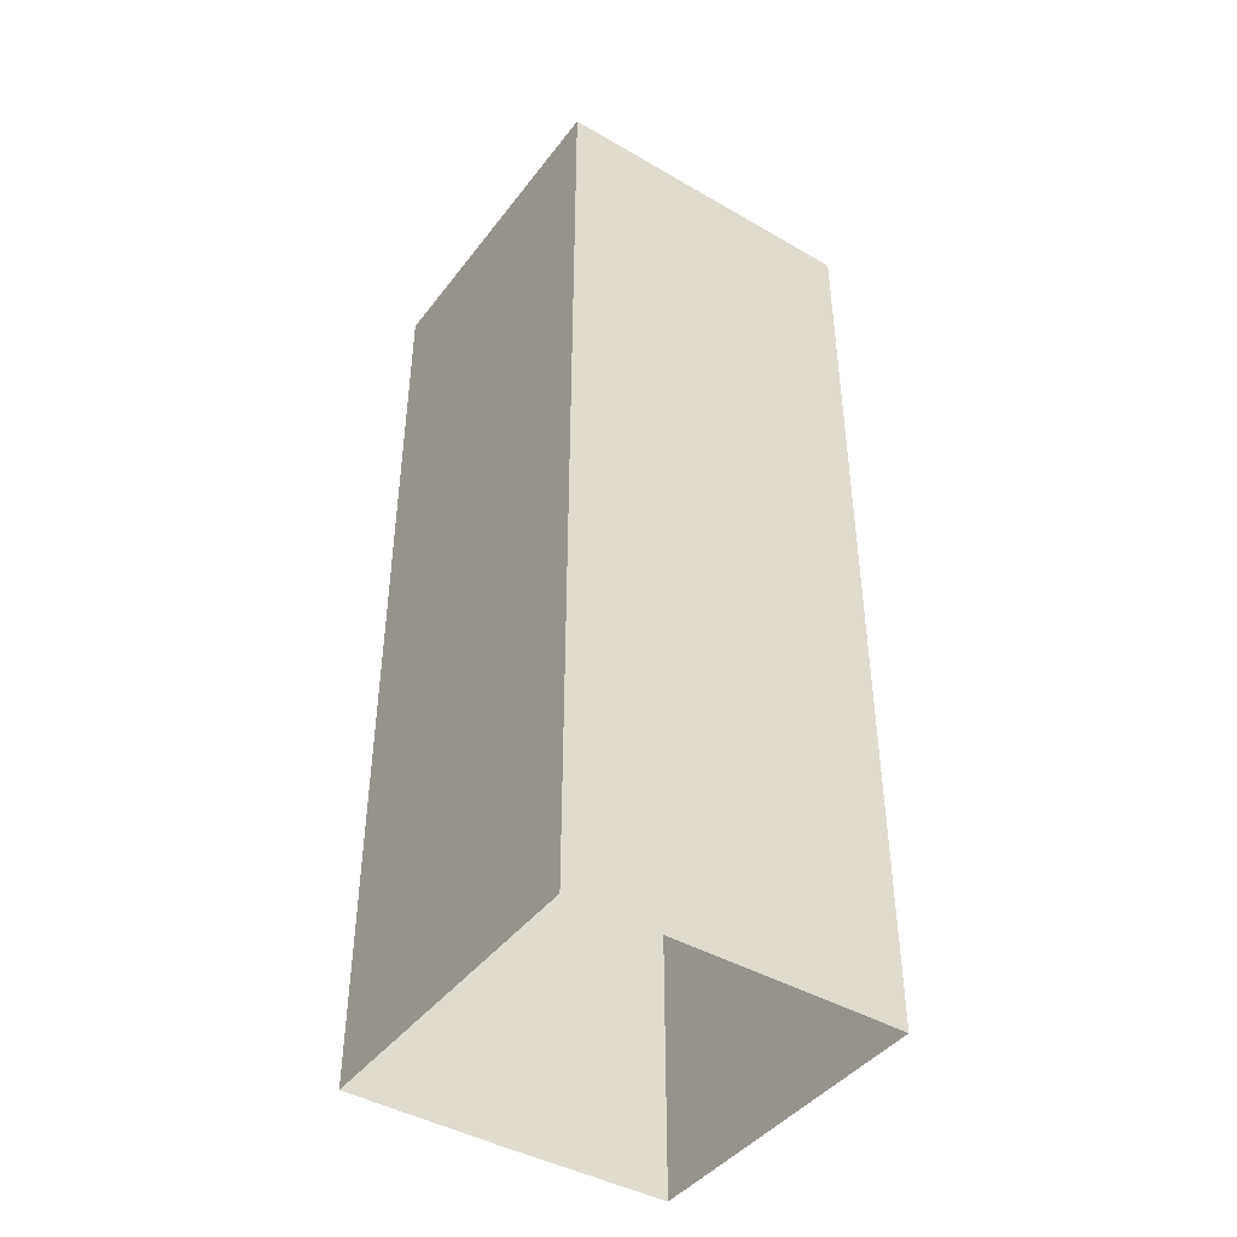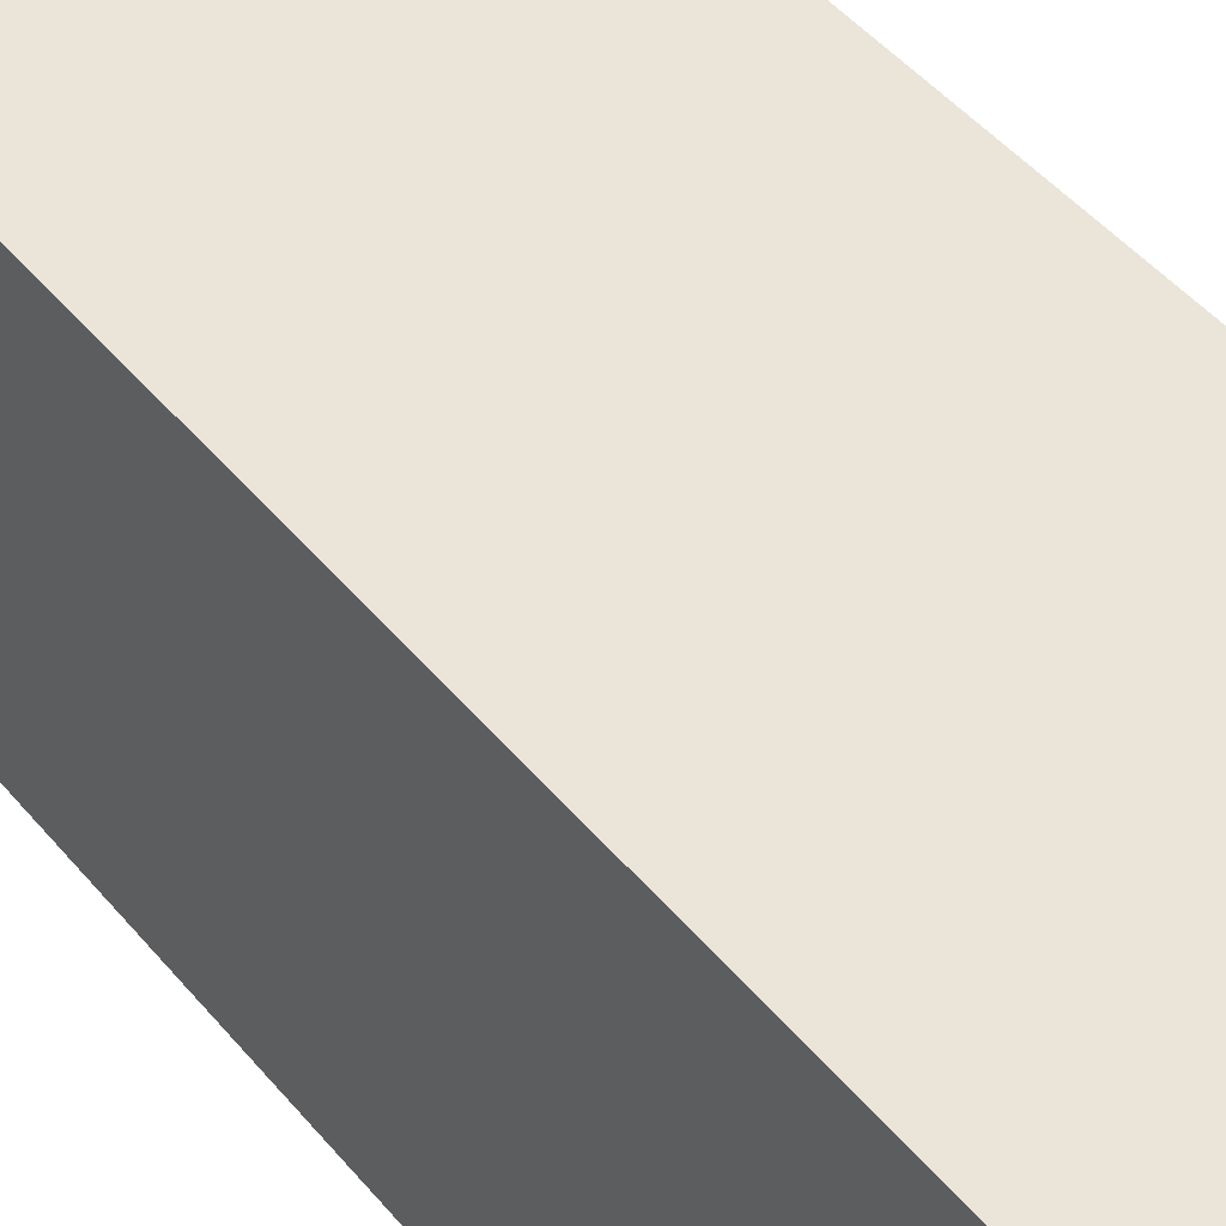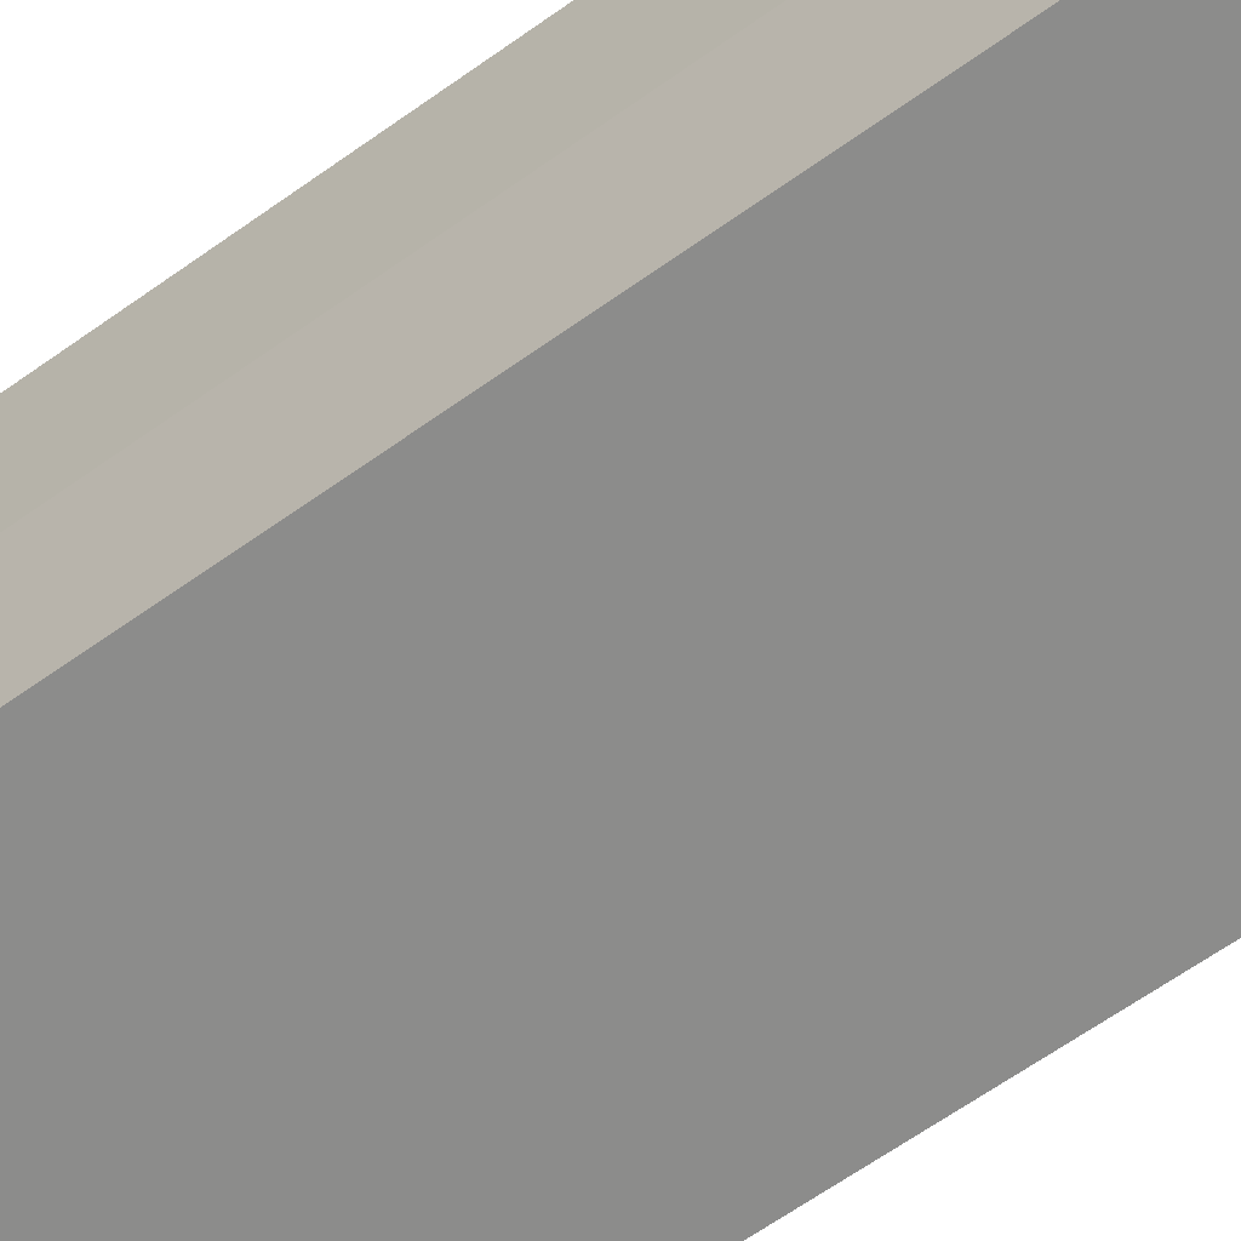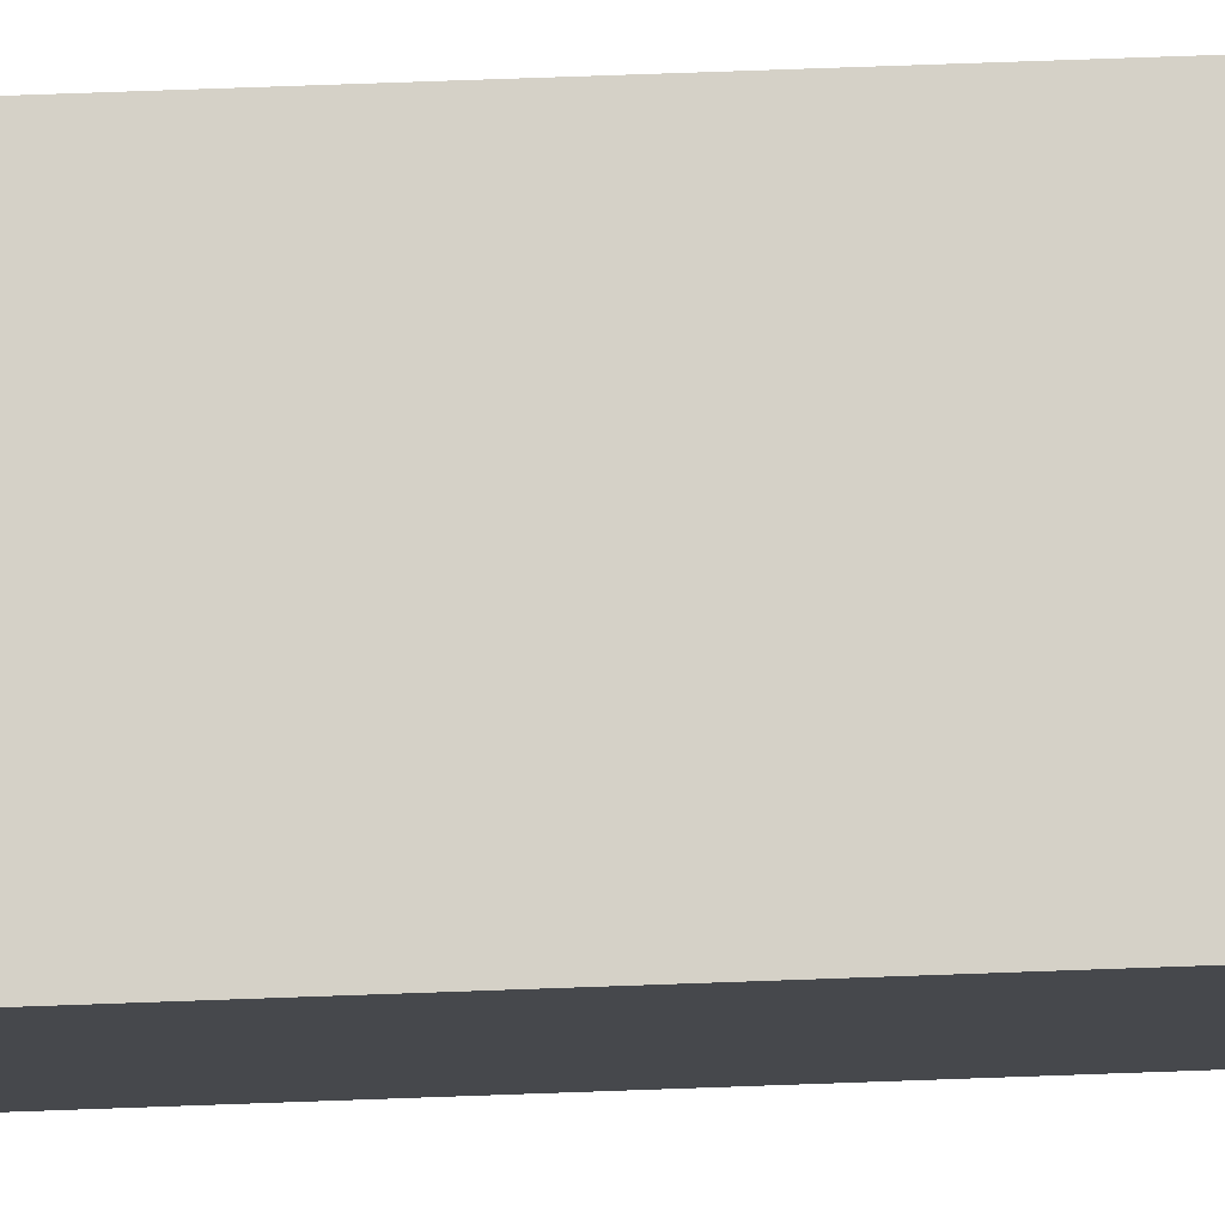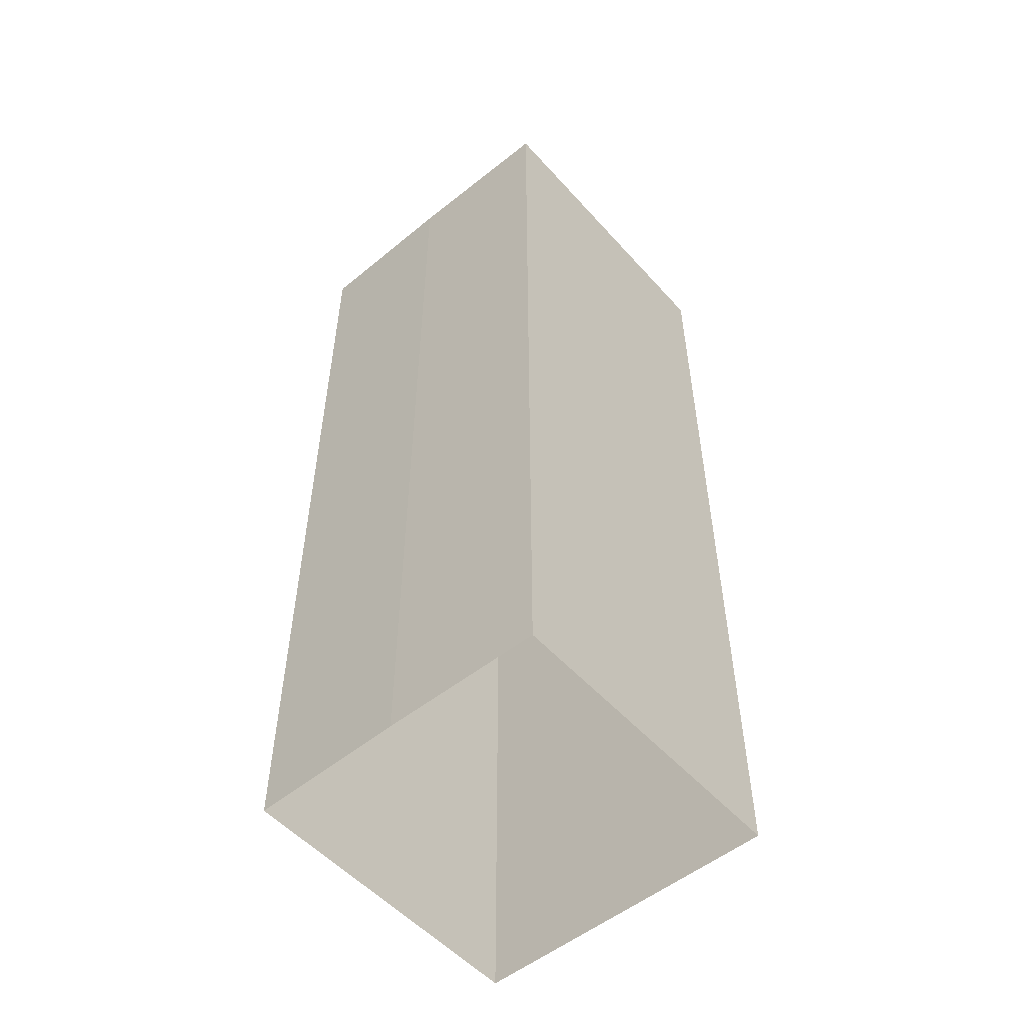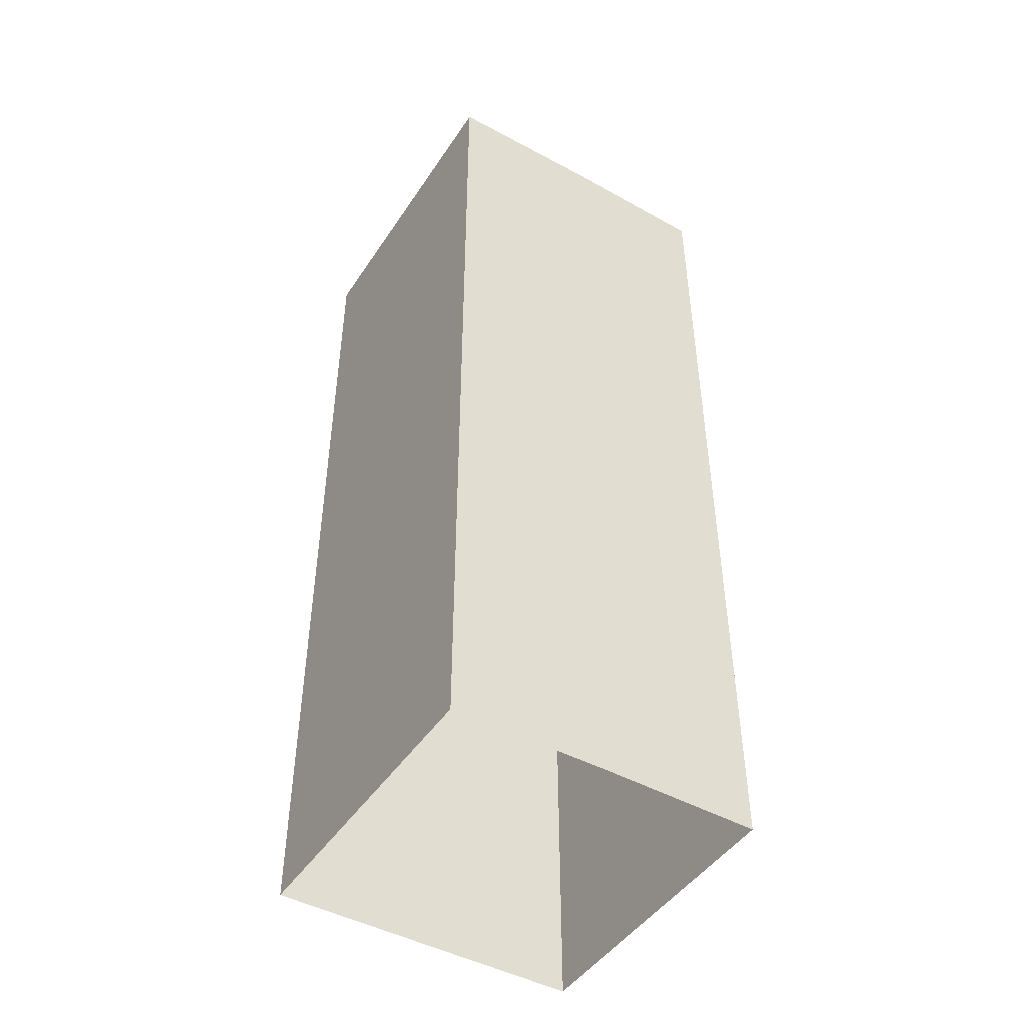
<metadata>
{"format":"obj","ext":"obj","renderer":"f3d","projection":"perspective","resolution":1024,"background":"white","views":[{"elev":-43.2,"azim":-124.4,"up":"+Y"},{"elev":45.0,"azim":143.5,"up":"+Z"},{"elev":-64.1,"azim":125.8,"up":"+Z"},{"elev":78.7,"azim":-92.0,"up":"+Z"},{"elev":-53.4,"azim":130.8,"up":"+Y"},{"elev":-46.6,"azim":58.2,"up":"+Y"}]}
</metadata>
<code>
g Object33
v -101 150 21.37
v -125.8 150 21.37
v -101.4 150 46.87
v -125.8 150 46.87
v -75.48 150 21.37
v -75.25 150 46.87
v -101 150 71.86
v -125.8 150 71.86
v -75.48 150 71.86
v -101 -0.0003815 21.37
v -125.8 -0.0003815 21.37
v -101 50 21.37
v -125.8 50 21.37
v -75.48 -0.0003815 21.37
v -101 -0.0003815 21.37
v -75.48 50 21.37
v -101 50 21.37
v -101 100 21.37
v -125.8 100 21.37
v -75.48 100 21.37
v -101 100 21.37
v -101 150 21.37
v -125.8 150 21.37
v -75.48 150 21.37
v -101 150 21.37
v -75.25 -0.0003815 46.87
v -75.48 -0.0003815 21.37
v -75.25 50 46.87
v -75.48 50 21.37
v -75.48 -0.0003815 71.86
v -75.25 -0.0003815 46.87
v -75.48 50 71.86
v -75.25 50 46.87
v -75.25 100 46.87
v -75.48 100 21.37
v -75.48 100 71.86
v -75.25 100 46.87
v -75.25 150 46.87
v -75.48 150 21.37
v -75.48 150 71.86
v -75.25 150 46.87
v -101 -0.0003815 71.86
v -75.48 -0.0003815 71.86
v -101 50 71.86
v -75.48 50 71.86
v -125.8 -0.0003815 71.86
v -101 -0.0003815 71.86
v -125.8 50 71.86
v -101 50 71.86
v -101 100 71.86
v -75.48 100 71.86
v -125.8 100 71.86
v -101 100 71.86
v -101 150 71.86
v -75.48 150 71.86
v -125.8 150 71.86
v -101 150 71.86
v -125.8 -0.0003815 46.87
v -125.8 -0.0003815 71.86
v -125.8 50.56 46.87
v -125.8 50 71.86
v -125.8 -0.0003815 21.37
v -125.8 -0.0003815 46.87
v -125.8 50 21.37
v -125.8 50.56 46.87
v -125.8 100 46.87
v -125.8 100 71.86
v -125.8 100 21.37
v -125.8 100 46.87
v -125.8 150 46.87
v -125.8 150 71.86
v -125.8 150 21.37
v -125.8 150 46.87
f 3 1 2
f 2 4 3
f 6 5 1
f 1 3 6
f 7 3 4
f 4 8 7
f 9 6 3
f 3 7 9
f 12 10 11
f 11 13 12
f 16 14 15
f 15 17 16
f 18 12 13
f 13 19 18
f 20 16 17
f 17 21 20
f 22 18 19
f 19 23 22
f 24 20 21
f 21 25 24
f 28 26 27
f 27 29 28
f 32 30 31
f 31 33 32
f 34 28 29
f 29 35 34
f 36 32 33
f 33 37 36
f 38 34 35
f 35 39 38
f 40 36 37
f 37 41 40
f 44 42 43
f 43 45 44
f 48 46 47
f 47 49 48
f 50 44 45
f 45 51 50
f 52 48 49
f 49 53 52
f 54 50 51
f 51 55 54
f 56 52 53
f 53 57 56
f 60 58 59
f 59 61 60
f 64 62 63
f 63 65 64
f 66 60 61
f 61 67 66
f 68 64 65
f 65 69 68
f 70 66 67
f 67 71 70
f 72 68 69
f 69 73 72

</code>
